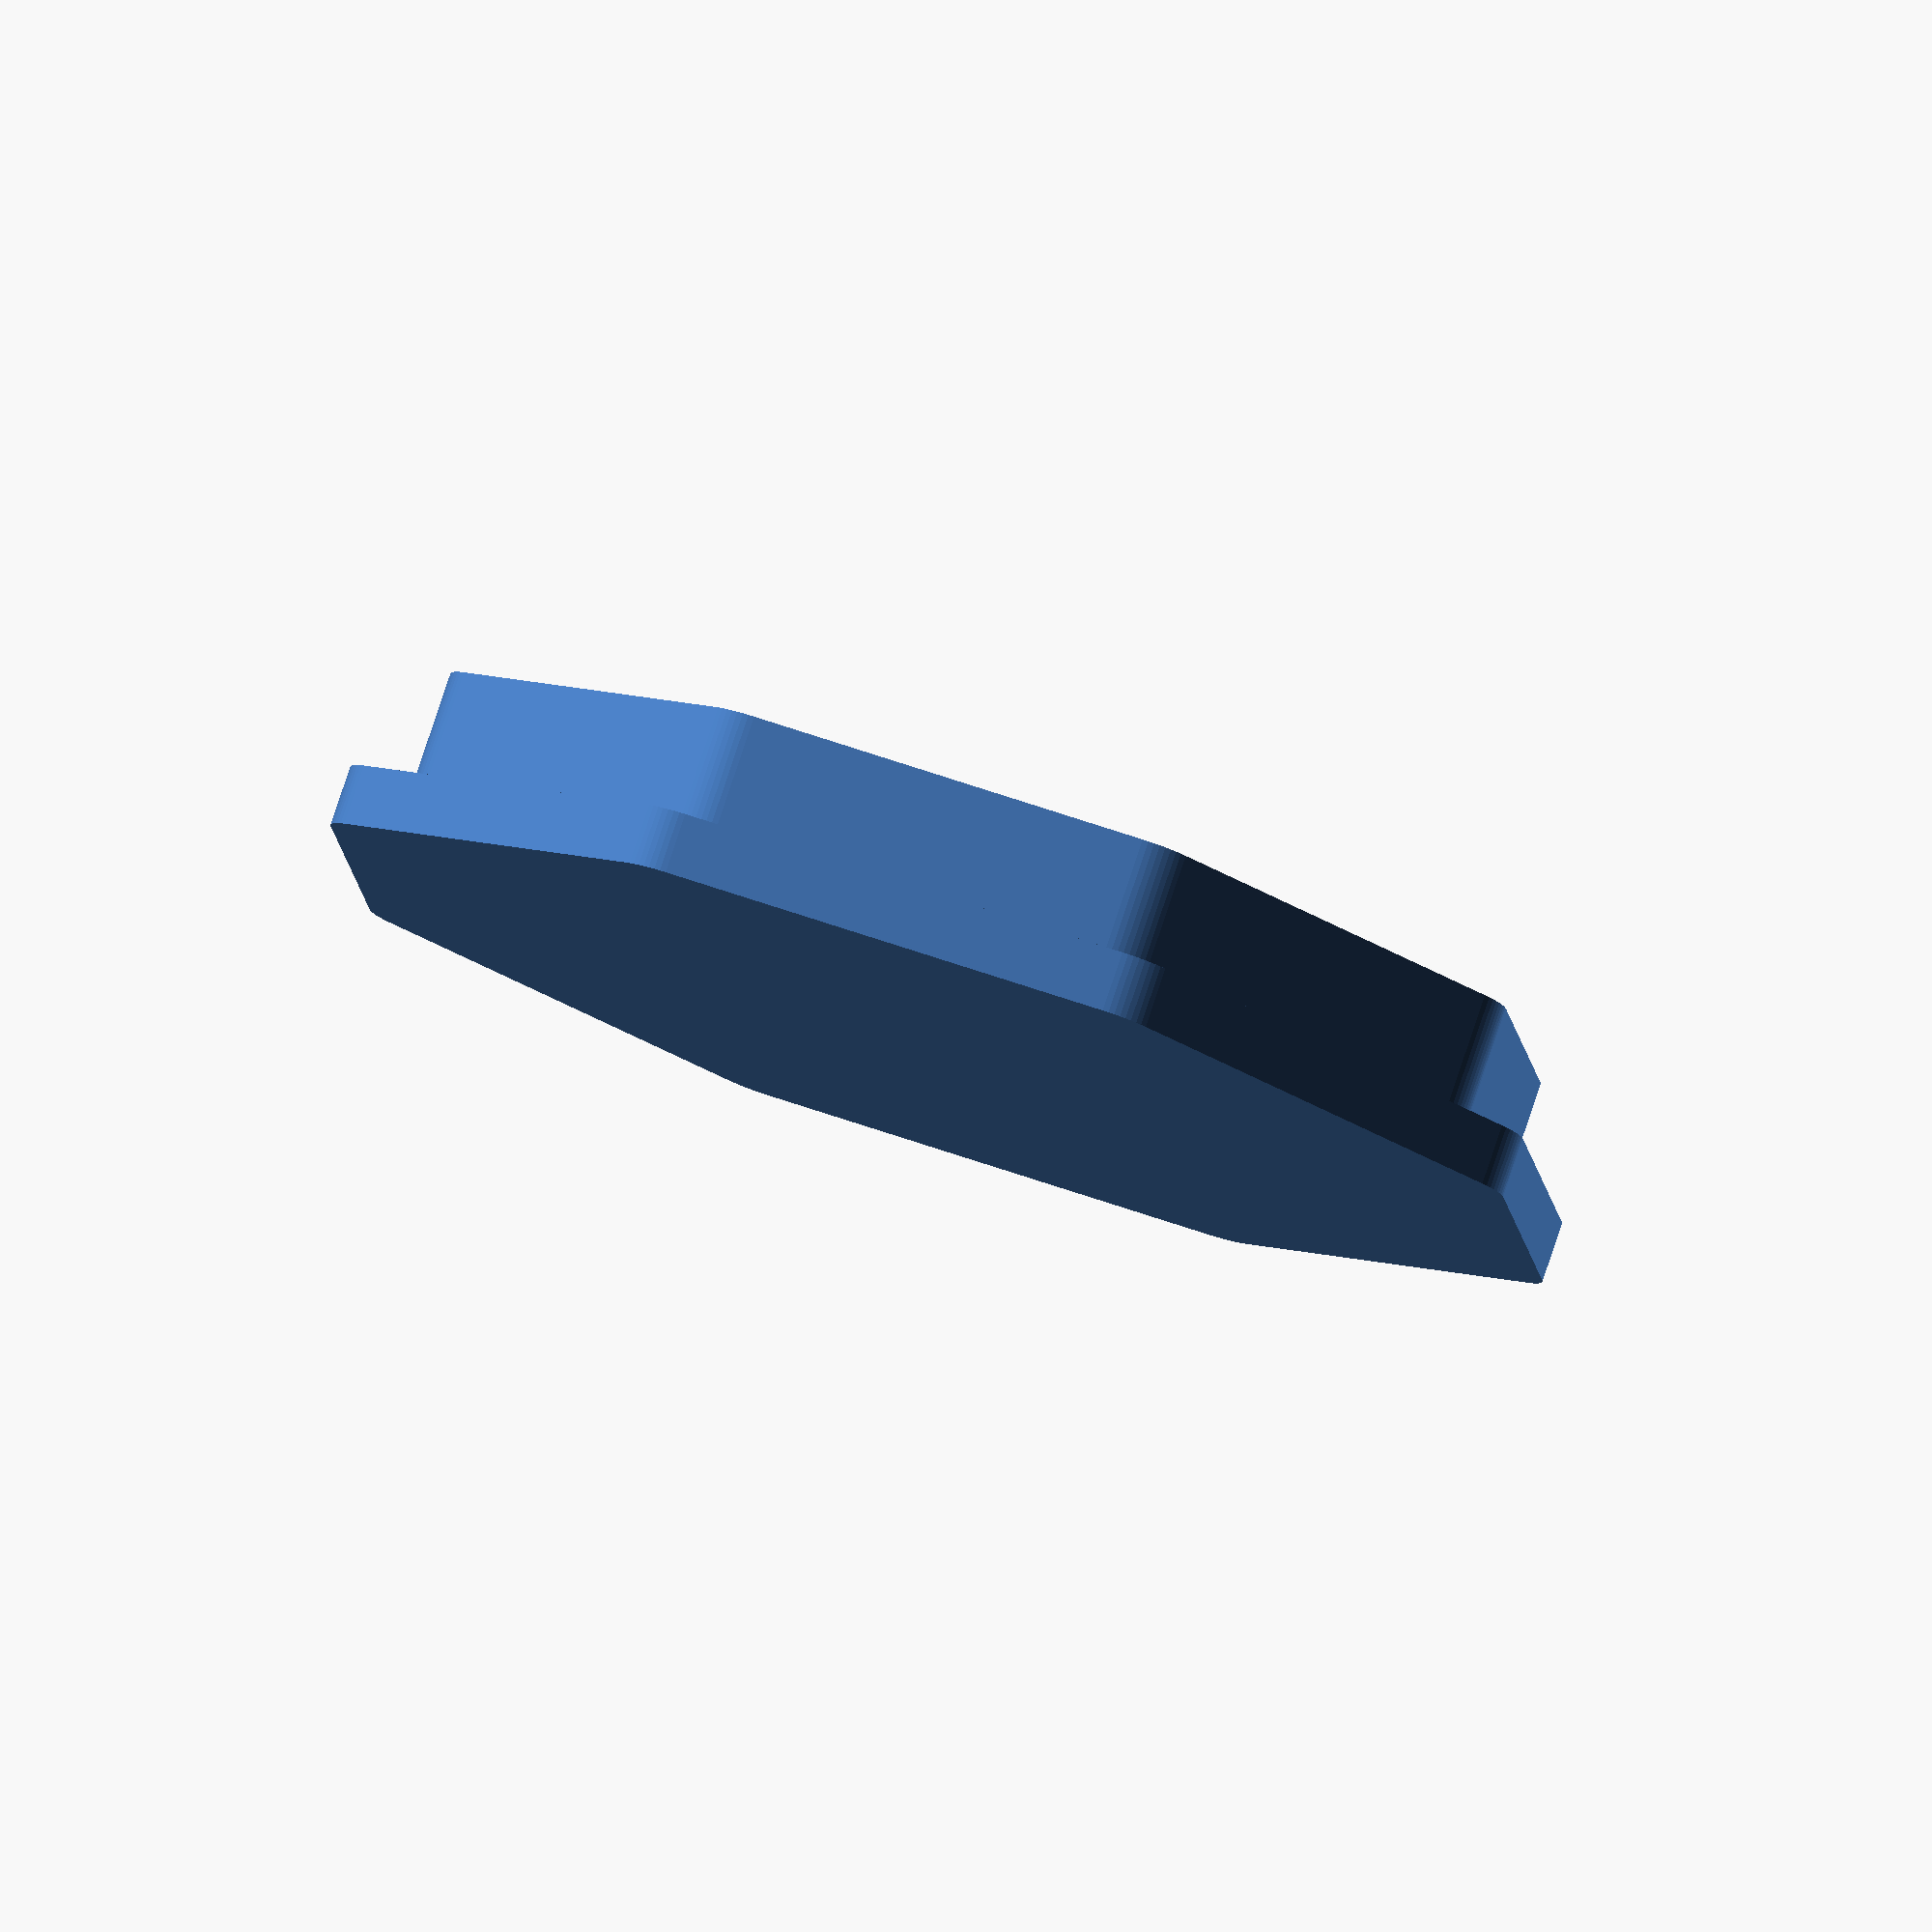
<openscad>
$fn=64;
wallThck=1;
hexBaseInDia=18;
hexTopInDia=20;
ovHght=3;
baseHght=2;
recessHght=0.25;
crnrRad=1;
corners=8;

/* [Hidden] */
hexBaseOutDia=hexBaseInDia/cos(180/corners);
hexTopOutDia=hexTopInDia/cos(180/corners);
crnrOutRad=crnrRad/cos(180/corners);
wallThckOutRad=wallThck/cos(180/corners);
fudge=0.1;

//top
translate([0,0,baseHght]) linear_extrude(ovHght-baseHght) offset(crnrRad) circle(d=hexTopOutDia-crnrOutRad*2,$fn=corners);
//base
difference(){
  linear_extrude(baseHght) offset(crnrRad) circle(d=hexBaseOutDia-crnrOutRad*2,$fn=corners);
  translate([0,0,-fudge]) linear_extrude(recessHght) offset(crnrRad-wallThck) circle(d=hexBaseOutDia-wallThckOutRad*2,$fn=corners);
}
</openscad>
<views>
elev=98.8 azim=17.4 roll=161.5 proj=o view=wireframe
</views>
